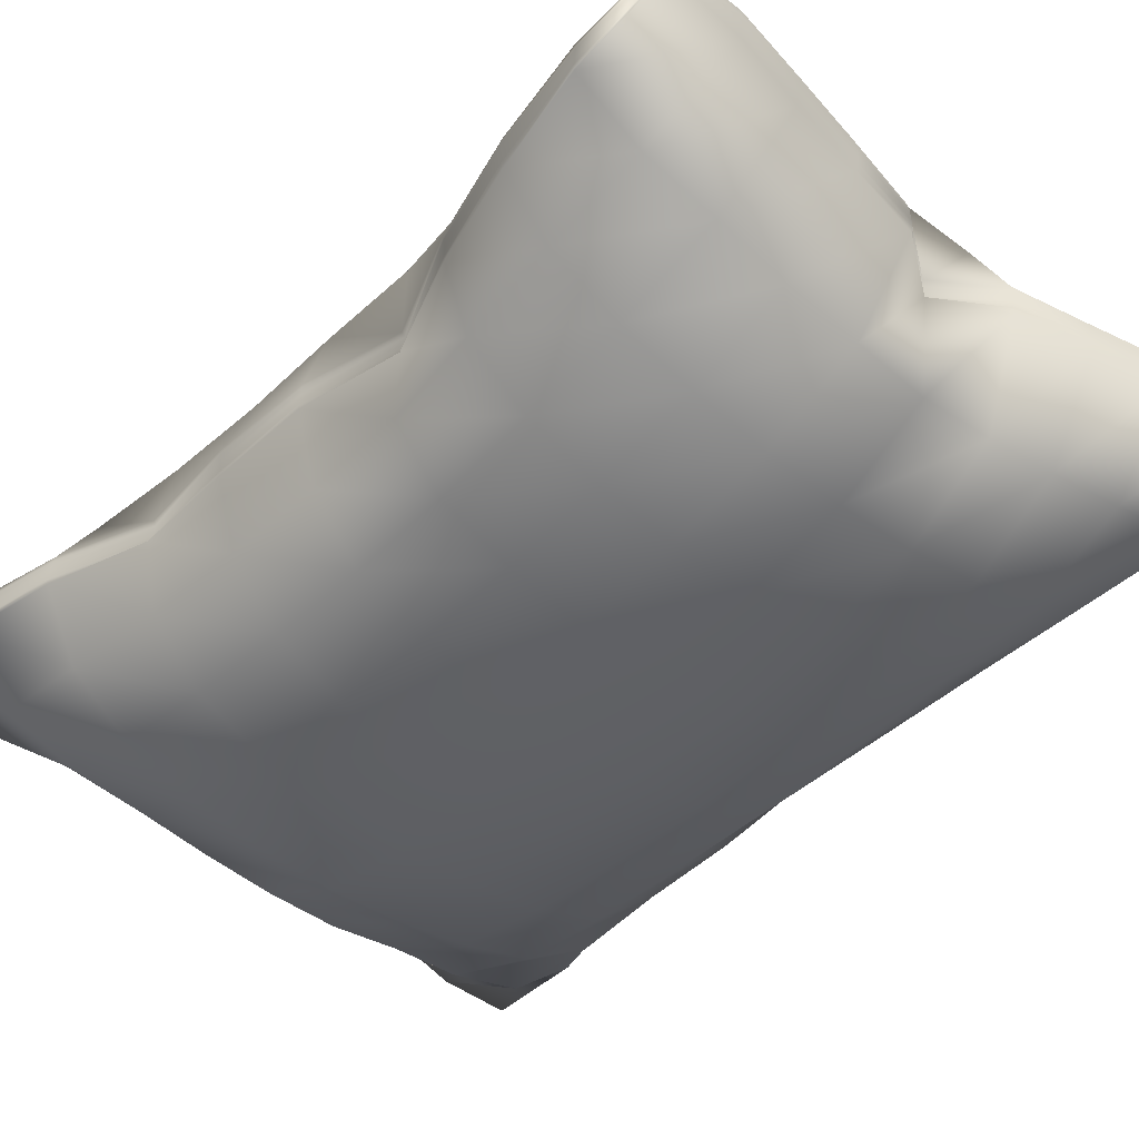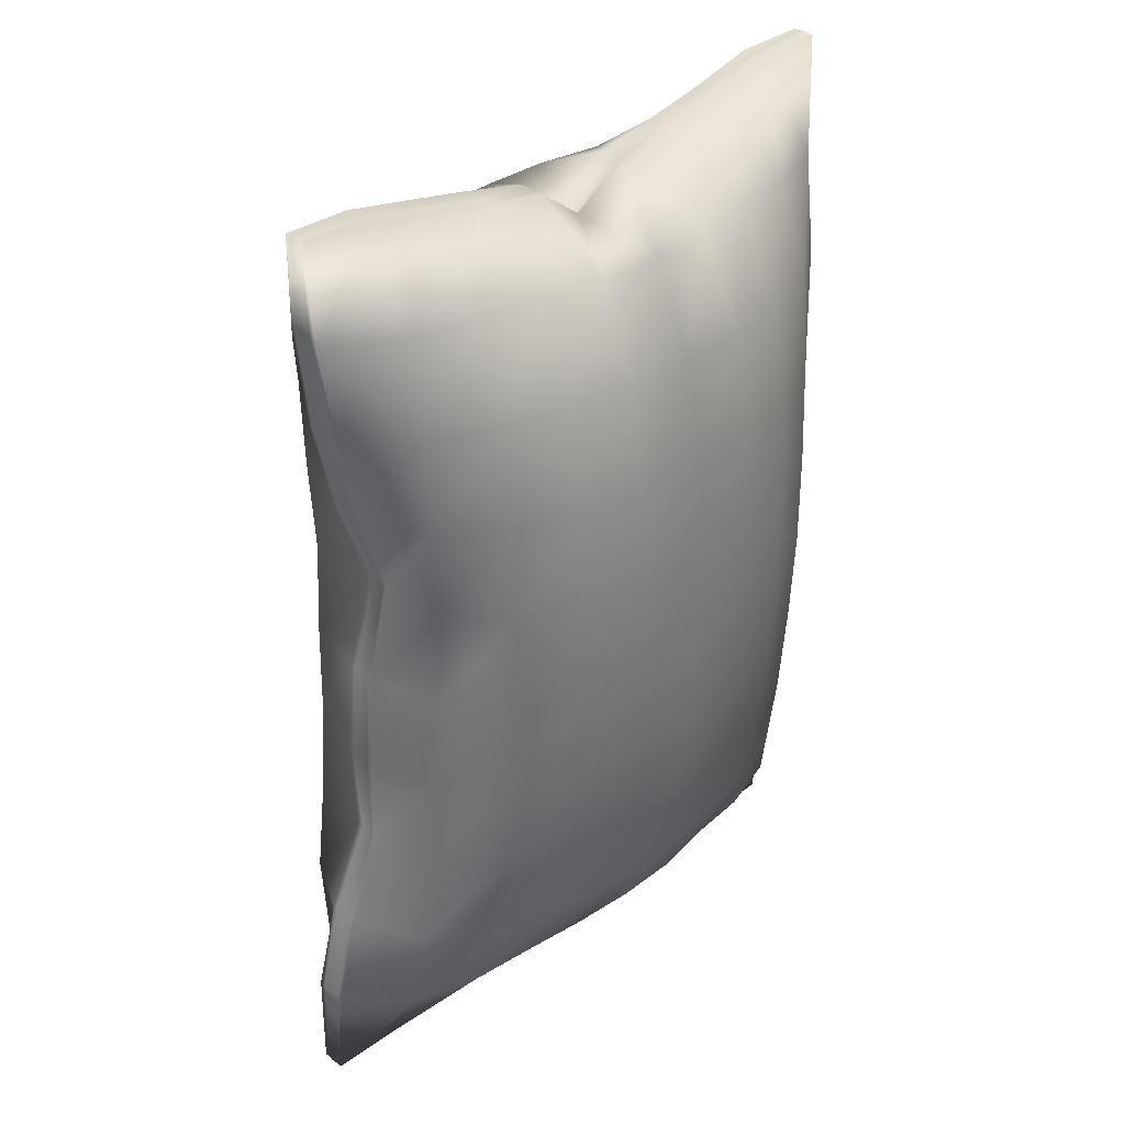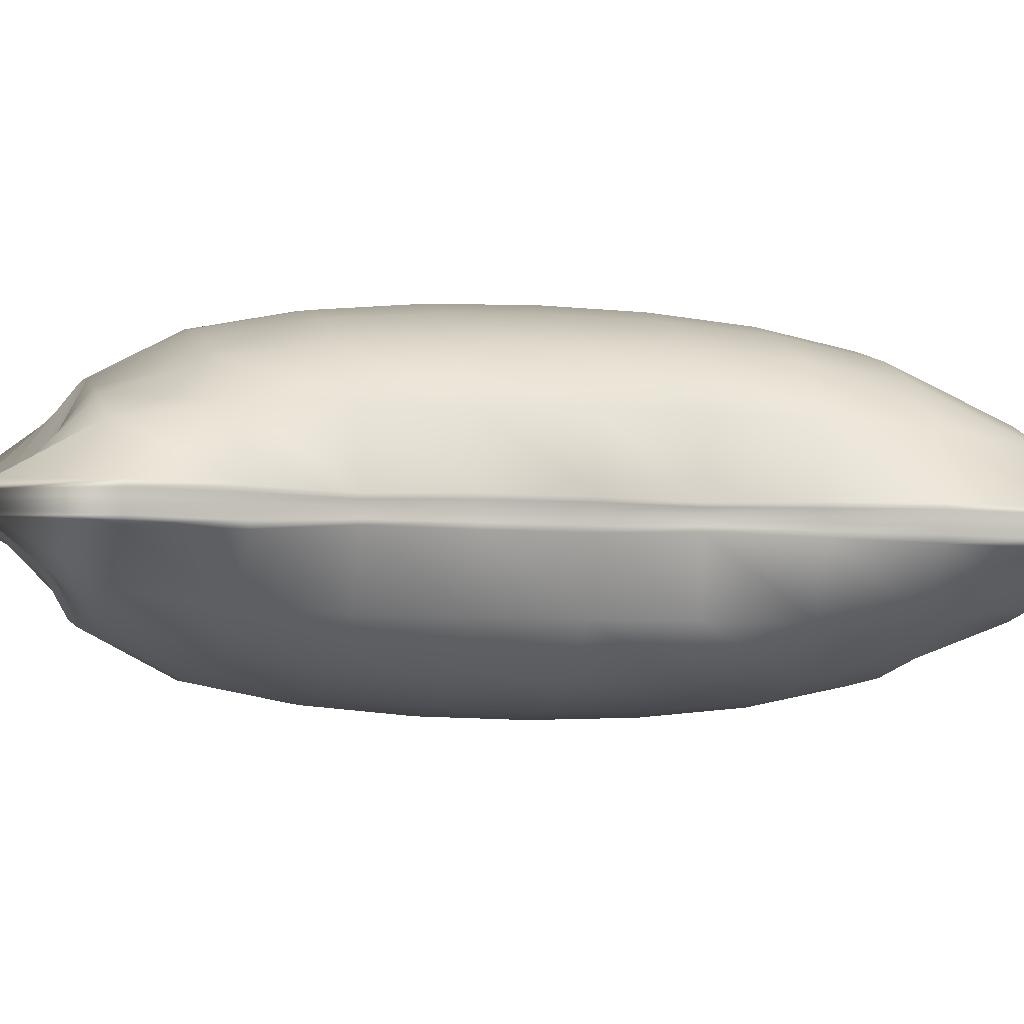
<metadata>
{"format":"obj","ext":"obj","renderer":"f3d","projection":"perspective","resolution":1024,"background":"white","views":[{"elev":-45.6,"azim":-41.0,"up":"+Y"},{"elev":33.2,"azim":-46.1,"up":"+Z"},{"elev":0.7,"azim":-103.9,"up":"+Y"}]}
</metadata>
<code>
g default
v -1.035 2.745 1.495
v -0.8116 2.732 1.478
v -0.6011 2.74 1.428
v -0.3887 2.737 1.39
v -0.1775 2.733 1.353
v -0.005828 2.756 1.231
v 0.174 2.741 1.338
v 0.3832 2.734 1.39
v 0.5936 2.73 1.435
v 0.8052 2.729 1.479
v 1.028 2.74 1.495
v -1.034 2.759 1.493
v -0.8162 2.755 1.48
v -0.6028 2.762 1.432
v -0.3879 2.76 1.396
v -0.1739 2.757 1.355
v -0.007202 2.765 1.214
v 0.172 2.762 1.338
v 0.3829 2.756 1.392
v 0.5963 2.753 1.437
v 0.8103 2.753 1.481
v 1.028 2.755 1.494
v -1.035 2.774 1.497
v -0.8162 2.774 1.482
v -0.6027 2.78 1.435
v -0.3873 2.778 1.4
v -0.1736 2.776 1.355
v -0.006709 2.78 1.208
v 0.1716 2.779 1.339
v 0.3829 2.774 1.393
v 0.5967 2.771 1.438
v 0.8107 2.772 1.482
v 1.03 2.769 1.498
v -1.035 2.788 1.496
v -0.816 2.794 1.482
v -0.6023 2.798 1.438
v -0.387 2.796 1.401
v -0.174 2.796 1.354
v -0.006136 2.794 1.212
v 0.1715 2.797 1.341
v 0.3834 2.792 1.392
v 0.5972 2.79 1.437
v 0.8109 2.792 1.483
v 1.03 2.784 1.498
v -1.034 2.803 1.493
v -0.816 2.813 1.482
v -0.6018 2.817 1.439
v -0.3876 2.815 1.4
v -0.1754 2.815 1.354
v -0.004909 2.809 1.216
v 0.1723 2.815 1.344
v 0.3843 2.811 1.39
v 0.5979 2.809 1.435
v 0.8114 2.812 1.482
v 1.029 2.799 1.495
v -1.035 2.817 1.495
v -0.8129 2.832 1.482
v -0.5998 2.834 1.44
v -0.3879 2.834 1.397
v -0.1775 2.834 1.352
v -0.003087 2.821 1.229
v 0.174 2.832 1.344
v 0.3855 2.829 1.387
v 0.5971 2.826 1.432
v 0.8085 2.83 1.483
v 1.031 2.813 1.496
v -1.024 2.835 1.186
v -0.8502 2.984 1.21
v -0.6399 3.052 1.218
v -0.4238 3.083 1.21
v -0.2134 3.116 1.208
v -0.001372 3.13 1.205
v 0.2114 3.117 1.211
v 0.4227 3.083 1.21
v 0.6387 3.053 1.219
v 0.8526 2.989 1.212
v 1.021 2.835 1.188
v -0.9754 2.849 0.8852
v -0.8481 3.041 0.9092
v -0.6579 3.164 0.9282
v -0.4444 3.227 0.9349
v -0.2238 3.266 0.9368
v 9.5e-05 3.278 0.938
v 0.2232 3.261 0.9359
v 0.4431 3.223 0.9339
v 0.6569 3.157 0.9263
v 0.8439 3.032 0.9078
v 0.9572 2.835 0.8889
v -0.903 2.85 0.5892
v -0.8209 3.064 0.6086
v -0.655 3.215 0.6248
v -0.446 3.293 0.6319
v -0.225 3.331 0.6345
v 2e-06 3.342 0.6348
v 0.2246 3.327 0.6339
v 0.4452 3.284 0.6303
v 0.6516 3.198 0.6212
v 0.8175 3.047 0.6041
v 0.9124 2.841 0.5887
v -0.7952 2.849 0.3041
v -0.7929 3.075 0.3097
v -0.6488 3.242 0.3182
v -0.4443 3.326 0.3227
v -0.2244 3.366 0.3248
v -0.000487 3.376 0.3254
v 0.2232 3.362 0.3245
v 0.4418 3.317 0.3221
v 0.6459 3.227 0.3156
v 0.804 3.065 0.3031
v 0.8841 2.85 0.2867
v -0.8651 2.865 0.009262
v -0.8005 3.086 0.009113
v -0.6454 3.251 0.01131
v -0.4429 3.34 0.01193
v -0.2243 3.381 0.01249
v -0.000946 3.392 0.01241
v 0.2223 3.378 0.01175
v 0.4409 3.334 0.01032
v 0.6433 3.243 0.008743
v 0.7787 3.069 0.005131
v 0.7884 2.844 -0.000796
v -0.8827 2.874 -0.2937
v -0.8041 3.089 -0.2918
v -0.6491 3.252 -0.2951
v -0.4449 3.34 -0.2991
v -0.2255 3.379 -0.3003
v -0.00148 3.39 -0.3011
v 0.2225 3.376 -0.3016
v 0.4418 3.332 -0.3017
v 0.6455 3.241 -0.2992
v 0.8001 3.077 -0.2939
v 0.8866 2.864 -0.2875
v -0.8685 2.873 -0.5965
v -0.8222 3.094 -0.5942
v -0.6591 3.245 -0.6038
v -0.4496 3.322 -0.61
v -0.2277 3.358 -0.6112
v -0.002282 3.368 -0.6128
v 0.223 3.354 -0.613
v 0.4438 3.311 -0.6125
v 0.6508 3.226 -0.6066
v 0.8177 3.075 -0.5957
v 0.9112 2.869 -0.5893
v -0.9726 2.894 -0.8812
v -0.857 3.095 -0.8969
v -0.665 3.214 -0.9116
v -0.4485 3.27 -0.9156
v -0.2275 3.302 -0.9152
v -0.003218 3.314 -0.9173
v 0.2213 3.3 -0.9178
v 0.441 3.26 -0.9181
v 0.6548 3.194 -0.9141
v 0.8424 3.07 -0.9012
v 0.9649 2.88 -0.8879
v -1.036 2.909 -1.179
v -0.8613 3.059 -1.198
v -0.6483 3.116 -1.206
v -0.4311 3.142 -1.196
v -0.218 3.171 -1.195
v -0.003738 3.177 -1.187
v 0.2089 3.162 -1.193
v 0.4184 3.13 -1.198
v 0.635 3.1 -1.209
v 0.8449 3.035 -1.202
v 1.018 2.886 -1.188
v -1.046 2.898 -1.488
v -0.8257 2.91 -1.473
v -0.6127 2.901 -1.427
v -0.3994 2.899 -1.388
v -0.1875 2.893 -1.346
v -0.005885 2.872 -1.241
v 0.1709 2.891 -1.354
v 0.3824 2.894 -1.397
v 0.595 2.895 -1.439
v 0.8089 2.896 -1.482
v 1.029 2.881 -1.497
v -1.045 2.884 -1.486
v -0.8276 2.887 -1.476
v -0.6136 2.881 -1.431
v -0.3996 2.88 -1.391
v -0.186 2.877 -1.346
v -0.004678 2.862 -1.225
v 0.1681 2.872 -1.357
v 0.3816 2.874 -1.4
v 0.5956 2.875 -1.441
v 0.8105 2.874 -1.484
v 1.028 2.867 -1.494
v -1.047 2.869 -1.49
v -0.8278 2.868 -1.478
v -0.6141 2.863 -1.433
v -0.3994 2.862 -1.394
v -0.1861 2.859 -1.345
v -0.004434 2.847 -1.22
v 0.1675 2.852 -1.359
v 0.3813 2.856 -1.4
v 0.5962 2.857 -1.441
v 0.8103 2.854 -1.485
v 1.03 2.852 -1.5
v -1.047 2.855 -1.491
v -0.828 2.848 -1.478
v -0.6141 2.844 -1.435
v -0.3997 2.844 -1.395
v -0.1878 2.841 -1.345
v -0.003773 2.833 -1.221
v 0.167 2.833 -1.363
v 0.3816 2.838 -1.399
v 0.5964 2.838 -1.44
v 0.8103 2.834 -1.485
v 1.03 2.838 -1.5
v -1.046 2.84 -1.488
v -0.828 2.828 -1.478
v -0.614 2.825 -1.436
v -0.4005 2.825 -1.394
v -0.1889 2.823 -1.348
v -0.003618 2.819 -1.231
v 0.1684 2.814 -1.365
v 0.3828 2.82 -1.397
v 0.5969 2.82 -1.438
v 0.8104 2.814 -1.484
v 1.029 2.823 -1.498
v -1.047 2.826 -1.49
v -0.8249 2.81 -1.478
v -0.612 2.807 -1.435
v -0.4003 2.807 -1.393
v -0.19 2.806 -1.349
v -0.004288 2.817 -1.252
v 0.1707 2.795 -1.365
v 0.3836 2.801 -1.394
v 0.5957 2.802 -1.436
v 0.807 2.796 -1.486
v 1.03 2.809 -1.5
v -1.035 2.804 -1.182
v -0.8621 2.655 -1.207
v -0.6515 2.587 -1.216
v -0.4352 2.556 -1.208
v -0.2232 2.526 -1.206
v -0.01037 2.51 -1.206
v 0.2038 2.518 -1.214
v 0.4157 2.551 -1.212
v 0.633 2.576 -1.222
v 0.8483 2.635 -1.216
v 1.02 2.783 -1.192
v -0.9823 2.79 -0.8814
v -0.8581 2.595 -0.9078
v -0.6684 2.473 -0.9264
v -0.4544 2.411 -0.9339
v -0.2334 2.374 -0.9365
v -0.008956 2.362 -0.9385
v 0.2139 2.376 -0.9374
v 0.4346 2.41 -0.9364
v 0.65 2.469 -0.9299
v 0.8401 2.59 -0.9117
v 0.9583 2.783 -0.8921
v -0.8745 2.797 -0.5968
v -0.8262 2.577 -0.6061
v -0.6635 2.426 -0.622
v -0.4552 2.345 -0.6306
v -0.2339 2.306 -0.6345
v -0.008874 2.294 -0.6358
v 0.2161 2.307 -0.6358
v 0.4373 2.345 -0.6333
v 0.6457 2.426 -0.6248
v 0.8147 2.574 -0.6082
v 0.9107 2.777 -0.5922
v -0.878 2.784 -0.2949
v -0.8088 2.567 -0.3035
v -0.6538 2.403 -0.3149
v -0.4513 2.313 -0.3219
v -0.2323 2.27 -0.325
v -0.008379 2.258 -0.3267
v 0.2156 2.27 -0.3267
v 0.435 2.311 -0.325
v 0.6408 2.397 -0.3192
v 0.8023 2.554 -0.3071
v 0.8837 2.767 -0.2903
v -0.8689 2.775 0.008457
v -0.7983 2.557 -0.003229
v -0.6505 2.387 -0.009479
v -0.4488 2.295 -0.01123
v -0.2307 2.253 -0.01298
v -0.007554 2.24 -0.01388
v 0.2158 2.252 -0.01404
v 0.4351 2.292 -0.01321
v 0.6398 2.379 -0.01193
v 0.7806 2.548 -0.008708
v 0.7884 2.773 -0.002911
v -0.7969 2.775 0.3038
v -0.7959 2.549 0.2964
v -0.6546 2.38 0.2983
v -0.4503 2.294 0.3004
v -0.2306 2.253 0.3001
v -0.006827 2.241 0.2997
v 0.2173 2.252 0.2994
v 0.4372 2.294 0.2989
v 0.6422 2.381 0.2963
v 0.7993 2.542 0.2906
v 0.8864 2.754 0.284
v -0.8971 2.76 0.5904
v -0.8277 2.542 0.5967
v -0.6608 2.392 0.6067
v -0.4522 2.313 0.611
v -0.2312 2.274 0.6108
v -0.006223 2.261 0.6114
v 0.2193 2.273 0.6108
v 0.4405 2.313 0.6097
v 0.6482 2.396 0.6038
v 0.8167 2.545 0.5926
v 0.9128 2.749 0.5861
v -0.9703 2.745 0.8852
v -0.8525 2.549 0.8993
v -0.6638 2.427 0.9141
v -0.4482 2.366 0.9173
v -0.229 2.329 0.9154
v -0.005875 2.314 0.9171
v 0.2198 2.324 0.9165
v 0.4394 2.363 0.9163
v 0.6534 2.428 0.9122
v 0.841 2.551 0.8983
v 0.9632 2.738 0.885
v -1.028 2.732 1.185
v -0.8544 2.584 1.202
v -0.6424 2.525 1.208
v -0.4262 2.496 1.196
v -0.2159 2.459 1.197
v -0.002929 2.447 1.187
v 0.2084 2.464 1.19
v 0.4183 2.493 1.196
v 0.634 2.523 1.207
v 0.8438 2.587 1.201
v 1.017 2.732 1.185
v 1.019 2.805 -1.194
v 0.9603 2.802 -0.893
v 0.9109 2.795 -0.5922
v 0.8859 2.786 -0.2883
v 0.7788 2.785 -0.002118
v 0.8881 2.772 0.2826
v 0.913 2.768 0.5864
v 0.9624 2.759 0.8871
v 1.018 2.755 1.189
v 1.02 2.825 -1.193
v 0.9628 2.822 -0.8929
v 0.9118 2.814 -0.5916
v 0.8871 2.806 -0.2872
v 0.7746 2.8 -0.001763
v 0.8885 2.792 0.2826
v 0.914 2.786 0.5869
v 0.9621 2.778 0.889
v 1.019 2.775 1.19
v 1.02 2.845 -1.193
v 0.9641 2.841 -0.892
v 0.9118 2.832 -0.591
v 0.8882 2.826 -0.2865
v 0.777 2.815 -0.001606
v 0.8875 2.812 0.2835
v 0.9139 2.805 0.5875
v 0.9607 2.798 0.8896
v 1.019 2.796 1.19
v 1.018 2.868 -1.19
v 0.964 2.864 -0.8899
v 0.9107 2.853 -0.5906
v 0.8877 2.849 -0.2866
v 0.7798 2.832 -0.001117
v 0.8858 2.835 0.2852
v 0.9125 2.826 0.5879
v 0.9578 2.819 0.889
v 1.019 2.818 1.19
v -1.036 2.826 -1.184
v -0.983 2.811 -0.8817
v -0.8652 2.811 -0.5999
v -0.8774 2.802 -0.2951
v -0.8686 2.793 0.01003
v -0.7873 2.788 0.3049
v -0.8967 2.778 0.5902
v -0.9745 2.767 0.8855
v -1.028 2.755 1.188
v -1.038 2.847 -1.183
v -0.9824 2.832 -0.8822
v -0.8615 2.827 -0.6006
v -0.8779 2.821 -0.2951
v -0.8671 2.811 0.01067
v -0.7839 2.804 0.3055
v -0.8974 2.796 0.59
v -0.9772 2.788 0.886
v -1.028 2.776 1.188
v -1.038 2.868 -1.183
v -0.9799 2.853 -0.8825
v -0.859 2.843 -0.6005
v -0.8796 2.839 -0.2949
v -0.8654 2.829 0.0104
v -0.7814 2.82 0.306
v -0.8993 2.814 0.5896
v -0.9778 2.809 0.8855
v -1.026 2.796 1.188
v -1.037 2.891 -1.182
v -0.9757 2.877 -0.8817
v -0.8614 2.86 -0.599
v -0.8815 2.859 -0.2945
v -0.8651 2.85 0.009793
v -0.786 2.837 0.3056
v -0.901 2.835 0.5887
v -0.9761 2.832 0.8845
v -1.024 2.818 1.188
g Pillow_02:pCube1
f 1 2 13 12
f 2 3 14 13
f 3 4 15 14
f 4 5 16 15
f 5 6 17 16
f 6 7 18 17
f 7 8 19 18
f 8 9 20 19
f 9 10 21 20
f 10 11 22 21
f 12 13 24 23
f 13 14 25 24
f 14 15 26 25
f 15 16 27 26
f 16 17 28 27
f 17 18 29 28
f 18 19 30 29
f 19 20 31 30
f 20 21 32 31
f 21 22 33 32
f 23 24 35 34
f 24 25 36 35
f 25 26 37 36
f 26 27 38 37
f 27 28 39 38
f 28 29 40 39
f 29 30 41 40
f 30 31 42 41
f 31 32 43 42
f 32 33 44 43
f 34 35 46 45
f 35 36 47 46
f 36 37 48 47
f 37 38 49 48
f 38 39 50 49
f 39 40 51 50
f 40 41 52 51
f 41 42 53 52
f 42 43 54 53
f 43 44 55 54
f 45 46 57 56
f 46 47 58 57
f 47 48 59 58
f 48 49 60 59
f 49 50 61 60
f 50 51 62 61
f 51 52 63 62
f 52 53 64 63
f 53 54 65 64
f 54 55 66 65
f 56 57 68 67
f 57 58 69 68
f 58 59 70 69
f 59 60 71 70
f 60 61 72 71
f 61 62 73 72
f 62 63 74 73
f 63 64 75 74
f 64 65 76 75
f 65 66 77 76
f 67 68 79 78
f 68 69 80 79
f 69 70 81 80
f 70 71 82 81
f 71 72 83 82
f 72 73 84 83
f 73 74 85 84
f 74 75 86 85
f 75 76 87 86
f 76 77 88 87
f 78 79 90 89
f 79 80 91 90
f 80 81 92 91
f 81 82 93 92
f 82 83 94 93
f 83 84 95 94
f 84 85 96 95
f 85 86 97 96
f 86 87 98 97
f 87 88 99 98
f 89 90 101 100
f 90 91 102 101
f 91 92 103 102
f 92 93 104 103
f 93 94 105 104
f 94 95 106 105
f 95 96 107 106
f 96 97 108 107
f 97 98 109 108
f 98 99 110 109
f 100 101 112 111
f 101 102 113 112
f 102 103 114 113
f 103 104 115 114
f 104 105 116 115
f 105 106 117 116
f 106 107 118 117
f 107 108 119 118
f 108 109 120 119
f 109 110 121 120
f 111 112 123 122
f 112 113 124 123
f 113 114 125 124
f 114 115 126 125
f 115 116 127 126
f 116 117 128 127
f 117 118 129 128
f 118 119 130 129
f 119 120 131 130
f 120 121 132 131
f 122 123 134 133
f 123 124 135 134
f 124 125 136 135
f 125 126 137 136
f 126 127 138 137
f 127 128 139 138
f 128 129 140 139
f 129 130 141 140
f 130 131 142 141
f 131 132 143 142
f 133 134 145 144
f 134 135 146 145
f 135 136 147 146
f 136 137 148 147
f 137 138 149 148
f 138 139 150 149
f 139 140 151 150
f 140 141 152 151
f 141 142 153 152
f 142 143 154 153
f 144 145 156 155
f 145 146 157 156
f 146 147 158 157
f 147 148 159 158
f 148 149 160 159
f 149 150 161 160
f 150 151 162 161
f 151 152 163 162
f 152 153 164 163
f 153 154 165 164
f 155 156 167 166
f 156 157 168 167
f 157 158 169 168
f 158 159 170 169
f 159 160 171 170
f 160 161 172 171
f 161 162 173 172
f 162 163 174 173
f 163 164 175 174
f 164 165 176 175
f 166 167 178 177
f 167 168 179 178
f 168 169 180 179
f 169 170 181 180
f 170 171 182 181
f 171 172 183 182
f 172 173 184 183
f 173 174 185 184
f 174 175 186 185
f 175 176 187 186
f 177 178 189 188
f 178 179 190 189
f 179 180 191 190
f 180 181 192 191
f 181 182 193 192
f 182 183 194 193
f 183 184 195 194
f 184 185 196 195
f 185 186 197 196
f 186 187 198 197
f 188 189 200 199
f 189 190 201 200
f 190 191 202 201
f 191 192 203 202
f 192 193 204 203
f 193 194 205 204
f 194 195 206 205
f 195 196 207 206
f 196 197 208 207
f 197 198 209 208
f 199 200 211 210
f 200 201 212 211
f 201 202 213 212
f 202 203 214 213
f 203 204 215 214
f 204 205 216 215
f 205 206 217 216
f 206 207 218 217
f 207 208 219 218
f 208 209 220 219
f 210 211 222 221
f 211 212 223 222
f 212 213 224 223
f 213 214 225 224
f 214 215 226 225
f 215 216 227 226
f 216 217 228 227
f 217 218 229 228
f 218 219 230 229
f 219 220 231 230
f 221 222 233 232
f 222 223 234 233
f 223 224 235 234
f 224 225 236 235
f 225 226 237 236
f 226 227 238 237
f 227 228 239 238
f 228 229 240 239
f 229 230 241 240
f 230 231 242 241
f 232 233 244 243
f 233 234 245 244
f 234 235 246 245
f 235 236 247 246
f 236 237 248 247
f 237 238 249 248
f 238 239 250 249
f 239 240 251 250
f 240 241 252 251
f 241 242 253 252
f 243 244 255 254
f 244 245 256 255
f 245 246 257 256
f 246 247 258 257
f 247 248 259 258
f 248 249 260 259
f 249 250 261 260
f 250 251 262 261
f 251 252 263 262
f 252 253 264 263
f 254 255 266 265
f 255 256 267 266
f 256 257 268 267
f 257 258 269 268
f 258 259 270 269
f 259 260 271 270
f 260 261 272 271
f 261 262 273 272
f 262 263 274 273
f 263 264 275 274
f 265 266 277 276
f 266 267 278 277
f 267 268 279 278
f 268 269 280 279
f 269 270 281 280
f 270 271 282 281
f 271 272 283 282
f 272 273 284 283
f 273 274 285 284
f 274 275 286 285
f 276 277 288 287
f 277 278 289 288
f 278 279 290 289
f 279 280 291 290
f 280 281 292 291
f 281 282 293 292
f 282 283 294 293
f 283 284 295 294
f 284 285 296 295
f 285 286 297 296
f 287 288 299 298
f 288 289 300 299
f 289 290 301 300
f 290 291 302 301
f 291 292 303 302
f 292 293 304 303
f 293 294 305 304
f 294 295 306 305
f 295 296 307 306
f 296 297 308 307
f 298 299 310 309
f 299 300 311 310
f 300 301 312 311
f 301 302 313 312
f 302 303 314 313
f 303 304 315 314
f 304 305 316 315
f 305 306 317 316
f 306 307 318 317
f 307 308 319 318
f 309 310 321 320
f 310 311 322 321
f 311 312 323 322
f 312 313 324 323
f 313 314 325 324
f 314 315 326 325
f 315 316 327 326
f 316 317 328 327
f 317 318 329 328
f 318 319 330 329
f 320 321 2 1
f 321 322 3 2
f 322 323 4 3
f 323 324 5 4
f 324 325 6 5
f 325 326 7 6
f 326 327 8 7
f 327 328 9 8
f 328 329 10 9
f 329 330 11 10
f 242 231 220 331
f 253 242 331 332
f 264 253 332 333
f 275 264 333 334
f 286 275 334 335
f 297 286 335 336
f 308 297 336 337
f 319 308 337 338
f 330 319 338 339
f 11 330 339 22
f 331 220 209 340
f 332 331 340 341
f 333 332 341 342
f 334 333 342 343
f 335 334 343 344
f 336 335 344 345
f 337 336 345 346
f 338 337 346 347
f 339 338 347 348
f 22 339 348 33
f 340 209 198 349
f 341 340 349 350
f 342 341 350 351
f 343 342 351 352
f 344 343 352 353
f 345 344 353 354
f 346 345 354 355
f 347 346 355 356
f 348 347 356 357
f 33 348 357 44
f 349 198 187 358
f 350 349 358 359
f 351 350 359 360
f 352 351 360 361
f 353 352 361 362
f 354 353 362 363
f 355 354 363 364
f 356 355 364 365
f 357 356 365 366
f 44 357 366 55
f 358 187 176 165
f 359 358 165 154
f 360 359 154 143
f 361 360 143 132
f 362 361 132 121
f 363 362 121 110
f 364 363 110 99
f 365 364 99 88
f 366 365 88 77
f 55 366 77 66
f 221 232 367 210
f 232 243 368 367
f 243 254 369 368
f 254 265 370 369
f 265 276 371 370
f 276 287 372 371
f 287 298 373 372
f 298 309 374 373
f 309 320 375 374
f 320 1 12 375
f 210 367 376 199
f 367 368 377 376
f 368 369 378 377
f 369 370 379 378
f 370 371 380 379
f 371 372 381 380
f 372 373 382 381
f 373 374 383 382
f 374 375 384 383
f 375 12 23 384
f 199 376 385 188
f 376 377 386 385
f 377 378 387 386
f 378 379 388 387
f 379 380 389 388
f 380 381 390 389
f 381 382 391 390
f 382 383 392 391
f 383 384 393 392
f 384 23 34 393
f 188 385 394 177
f 385 386 395 394
f 386 387 396 395
f 387 388 397 396
f 388 389 398 397
f 389 390 399 398
f 390 391 400 399
f 391 392 401 400
f 392 393 402 401
f 393 34 45 402
f 177 394 155 166
f 394 395 144 155
f 395 396 133 144
f 396 397 122 133
f 397 398 111 122
f 398 399 100 111
f 399 400 89 100
f 400 401 78 89
f 401 402 67 78
f 402 45 56 67

</code>
